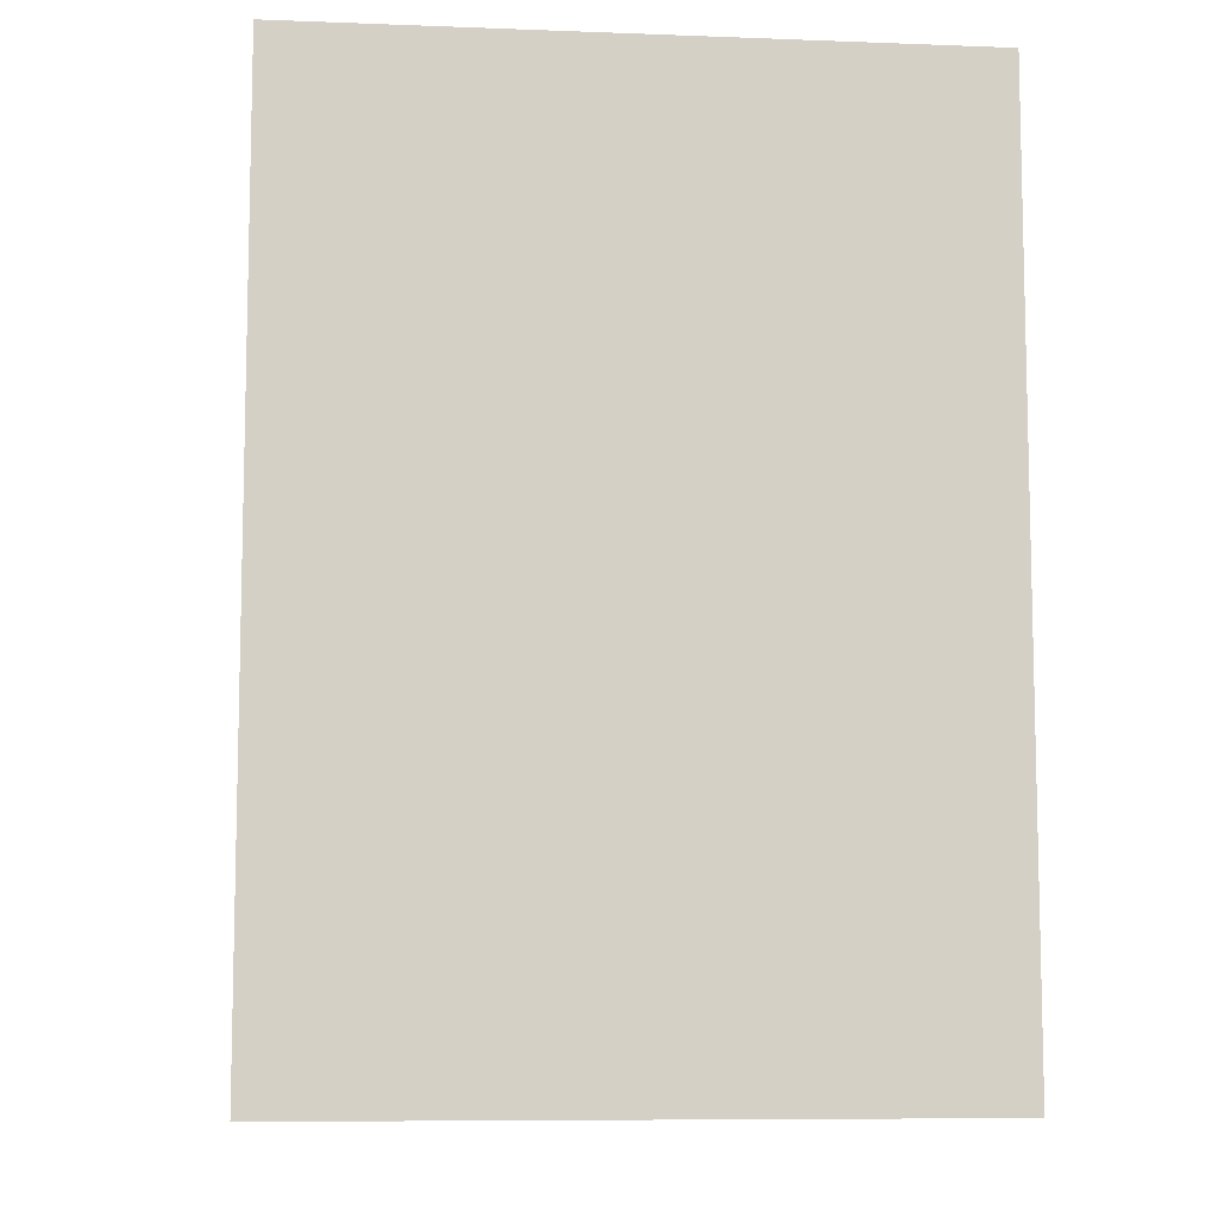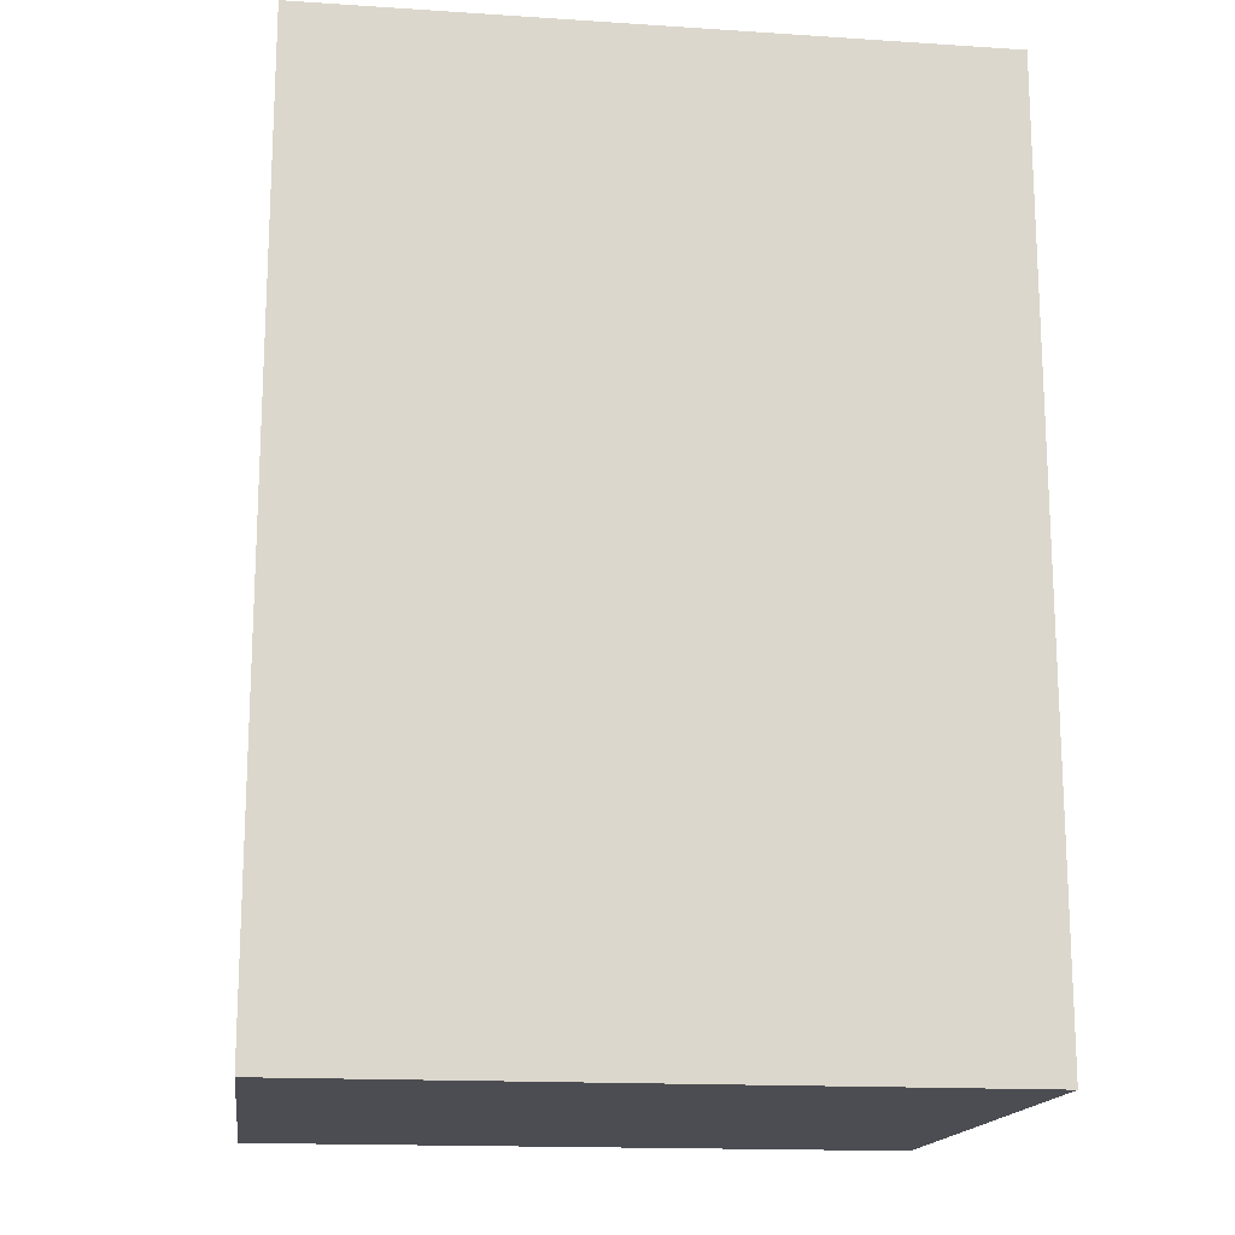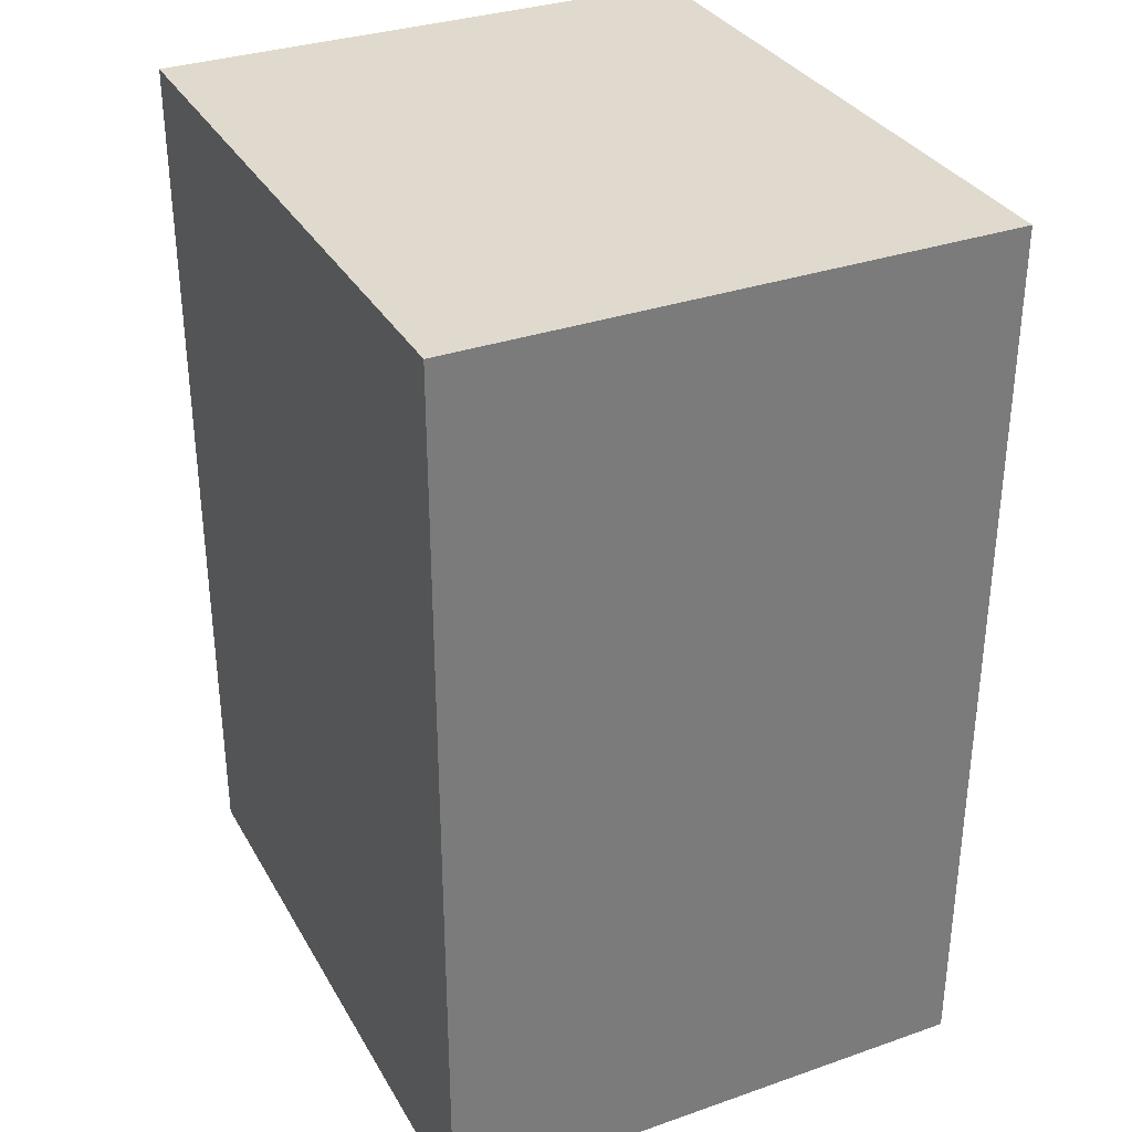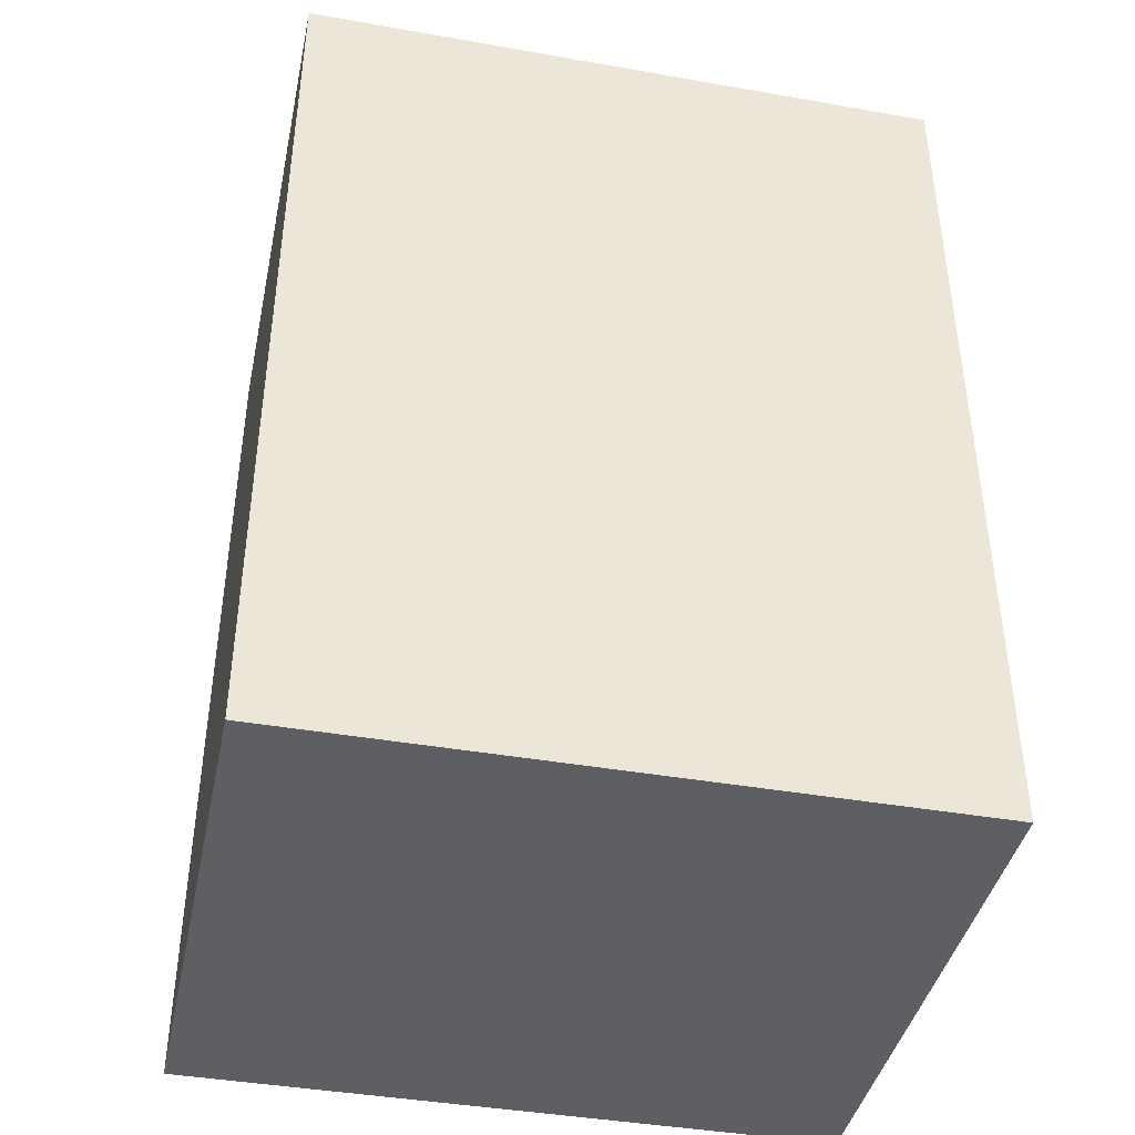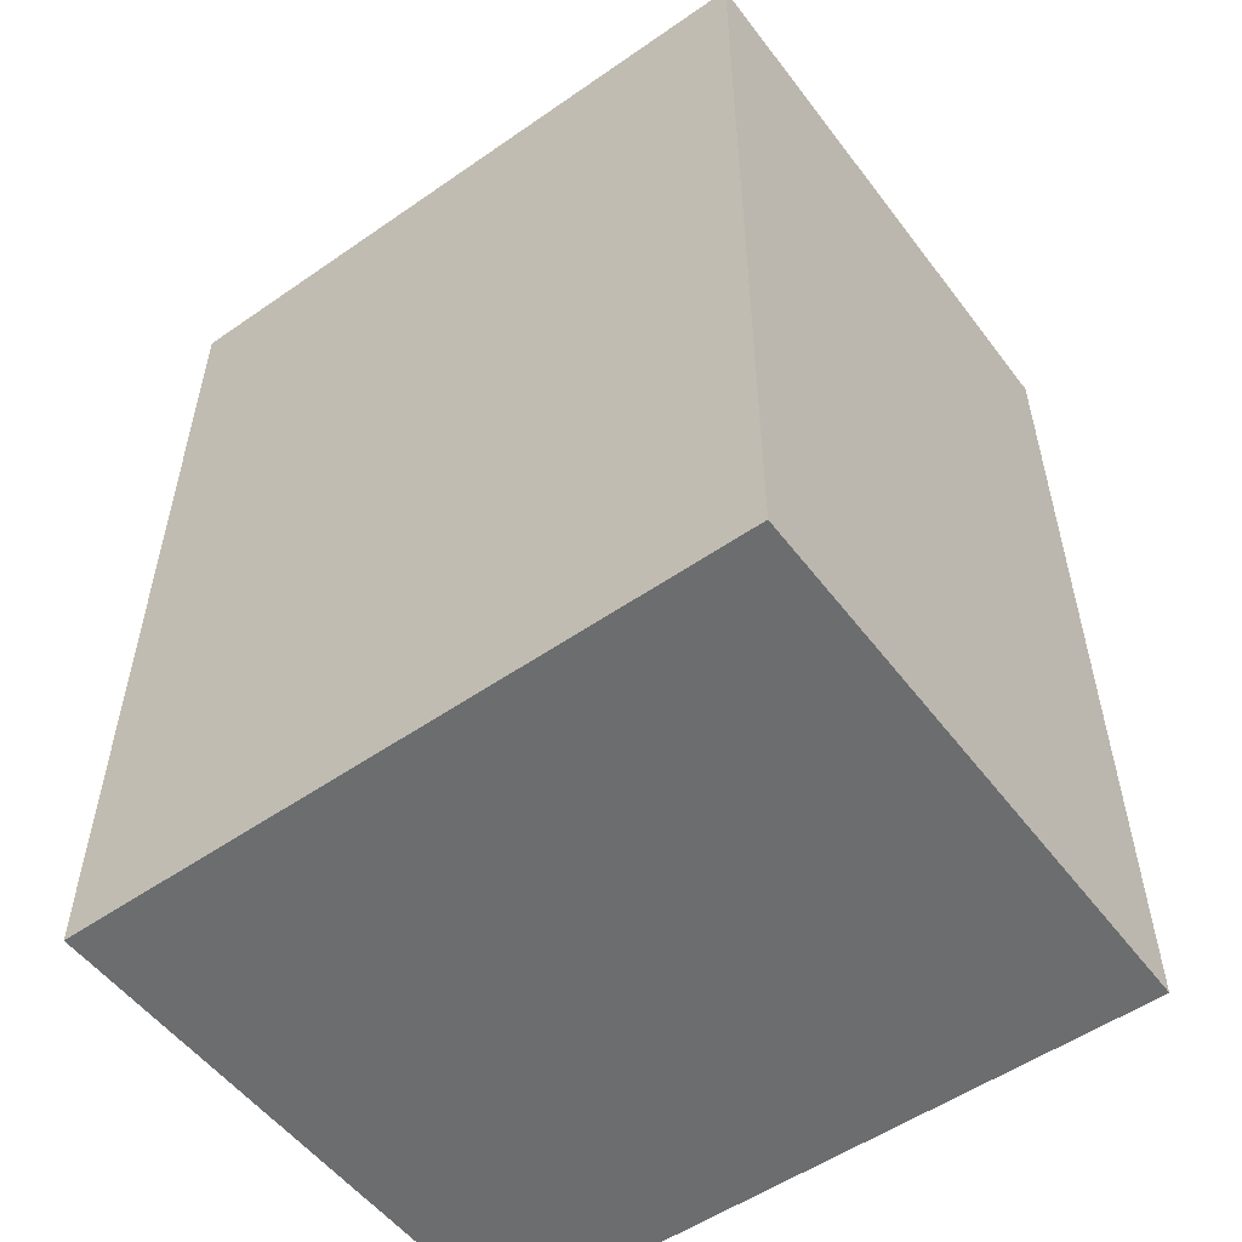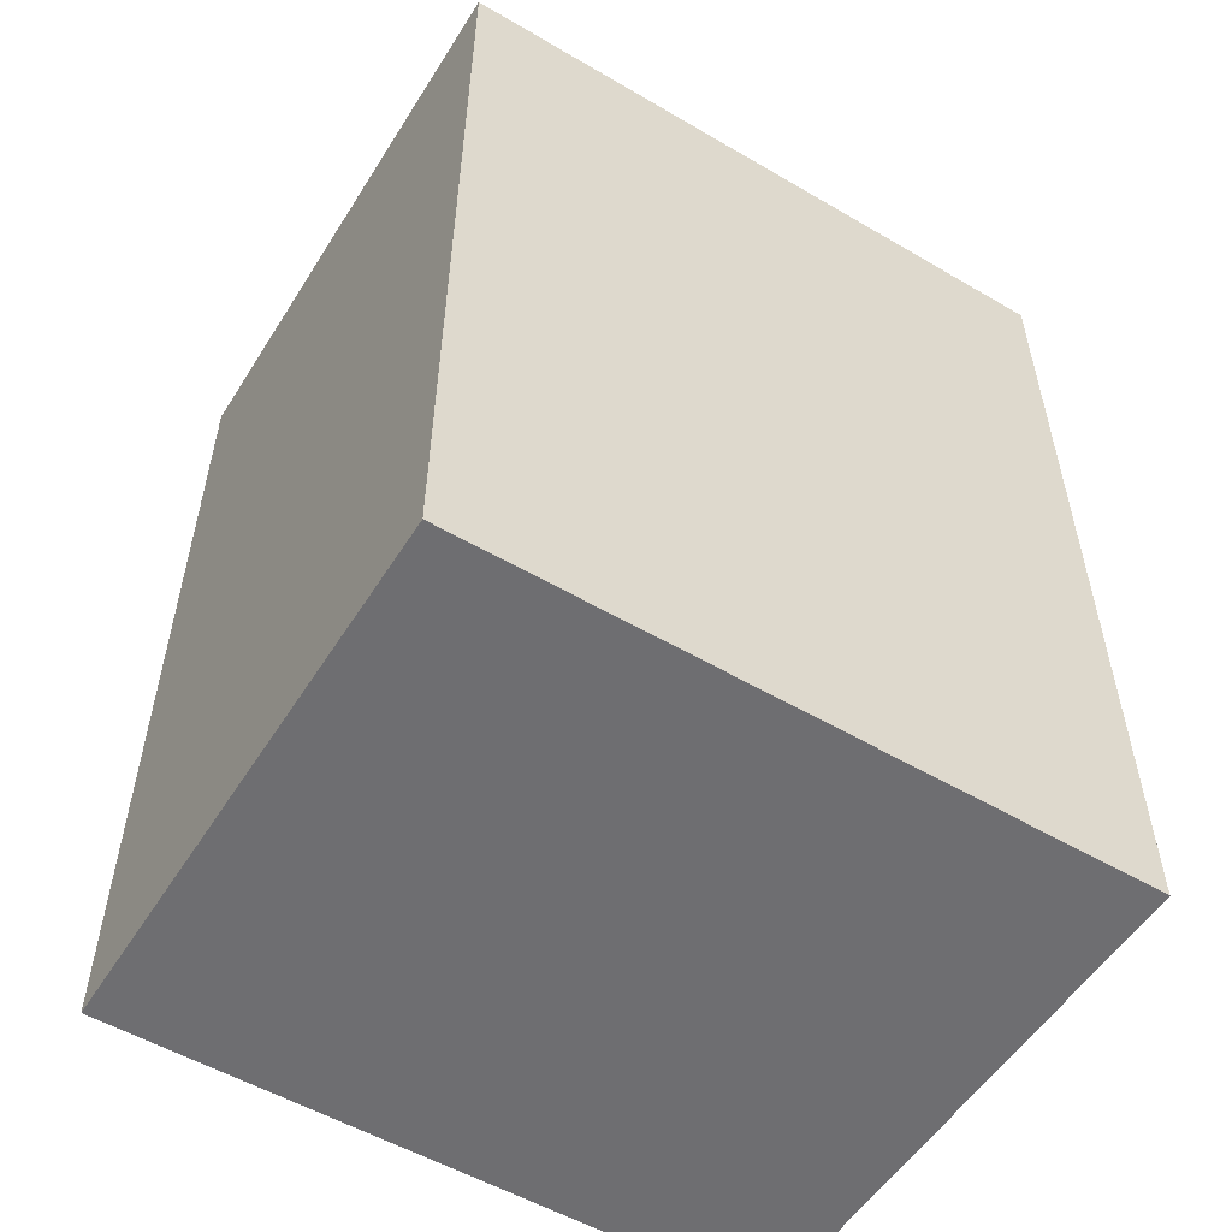
<metadata>
{"format":"obj","ext":"obj","renderer":"f3d","projection":"perspective","resolution":1024,"background":"white","views":[{"elev":-8.5,"azim":-5.8,"up":"+Y"},{"elev":-16.4,"azim":-7.6,"up":"+Y"},{"elev":32.9,"azim":-115.6,"up":"+Y"},{"elev":-41.4,"azim":168.0,"up":"+Y"},{"elev":-53.9,"azim":-143.6,"up":"+Y"},{"elev":-54.4,"azim":148.2,"up":"+Y"}]}
</metadata>
<code>
o buildings009 (114)
g buildings009 (114)
v 413.3 0.66 19.44
v 408.8 0.66 19.44
v 413.3 6.834 19.44
v 408.8 6.834 19.44
v 408.8 0.66 19.44
v 408.8 0.66 15.69
v 408.8 6.834 19.44
v 408.8 6.834 15.69
v 408.8 0.66 15.69
v 413.3 0.66 15.69
v 408.8 6.834 15.69
v 413.3 6.834 15.69
v 413.3 0.66 15.69
v 413.3 0.66 19.44
v 413.3 6.834 15.69
v 413.3 6.834 19.44
v 413.3 6.834 19.44
v 408.8 6.834 19.44
v 413.3 6.834 15.69
v 408.8 6.834 15.69
v 413.3 0.66 15.69
v 408.8 0.66 15.69
v 413.3 0.66 19.44
v 408.8 0.66 19.44
g buildings009 (114)
f 3 4 2 1
f 7 8 6 5
f 11 12 10 9
f 15 16 14 13
f 19 20 18 17
f 23 24 22 21

</code>
